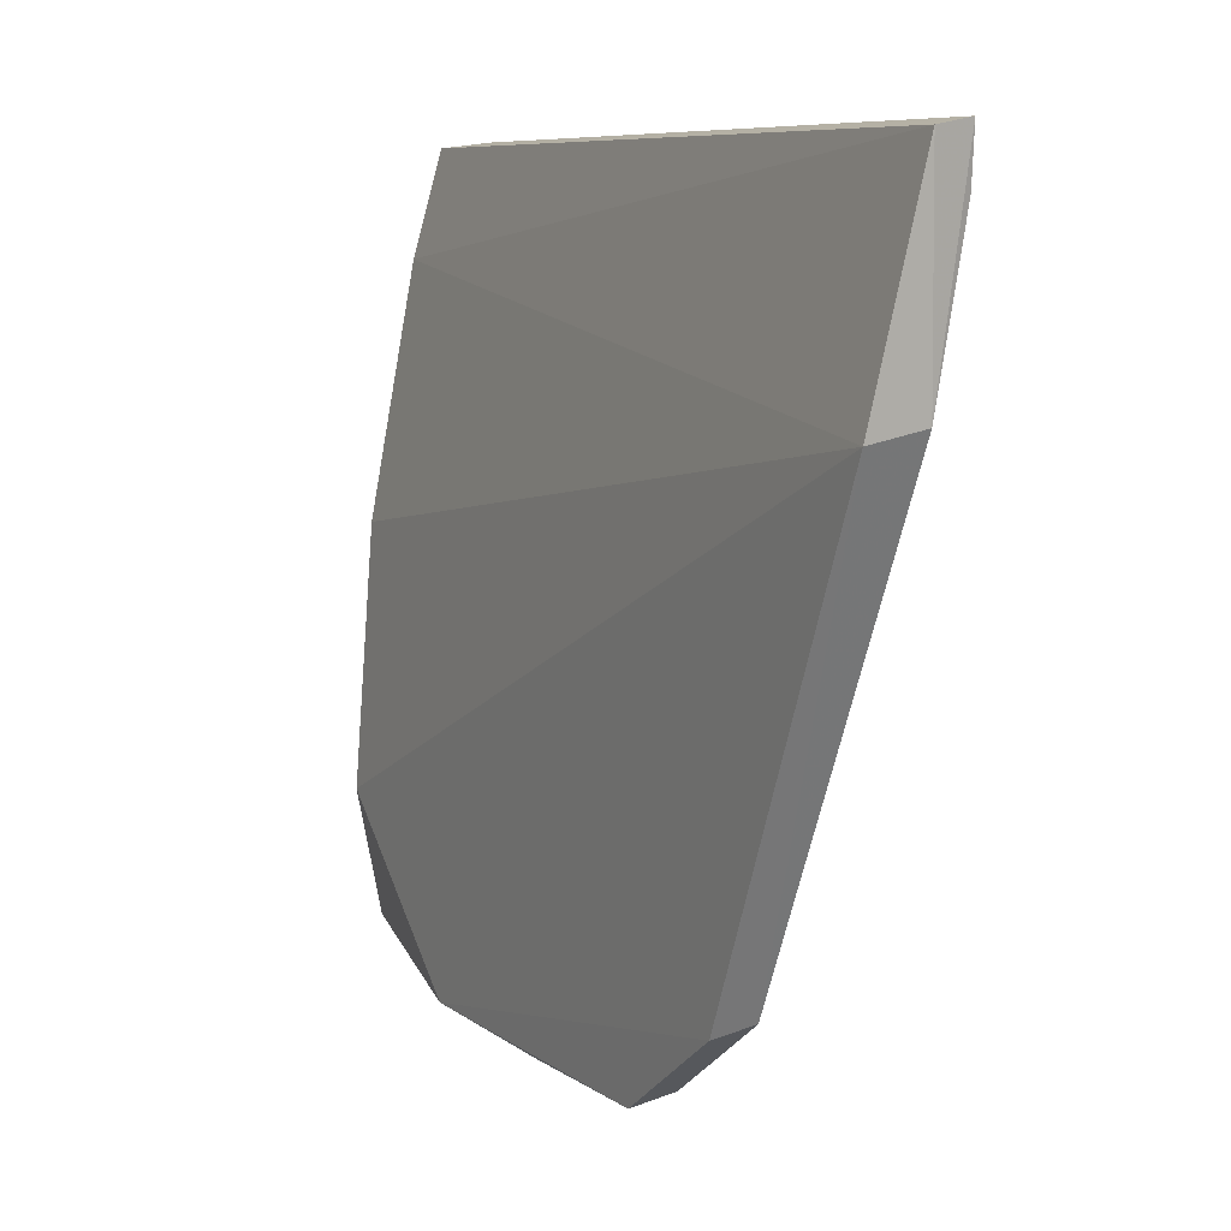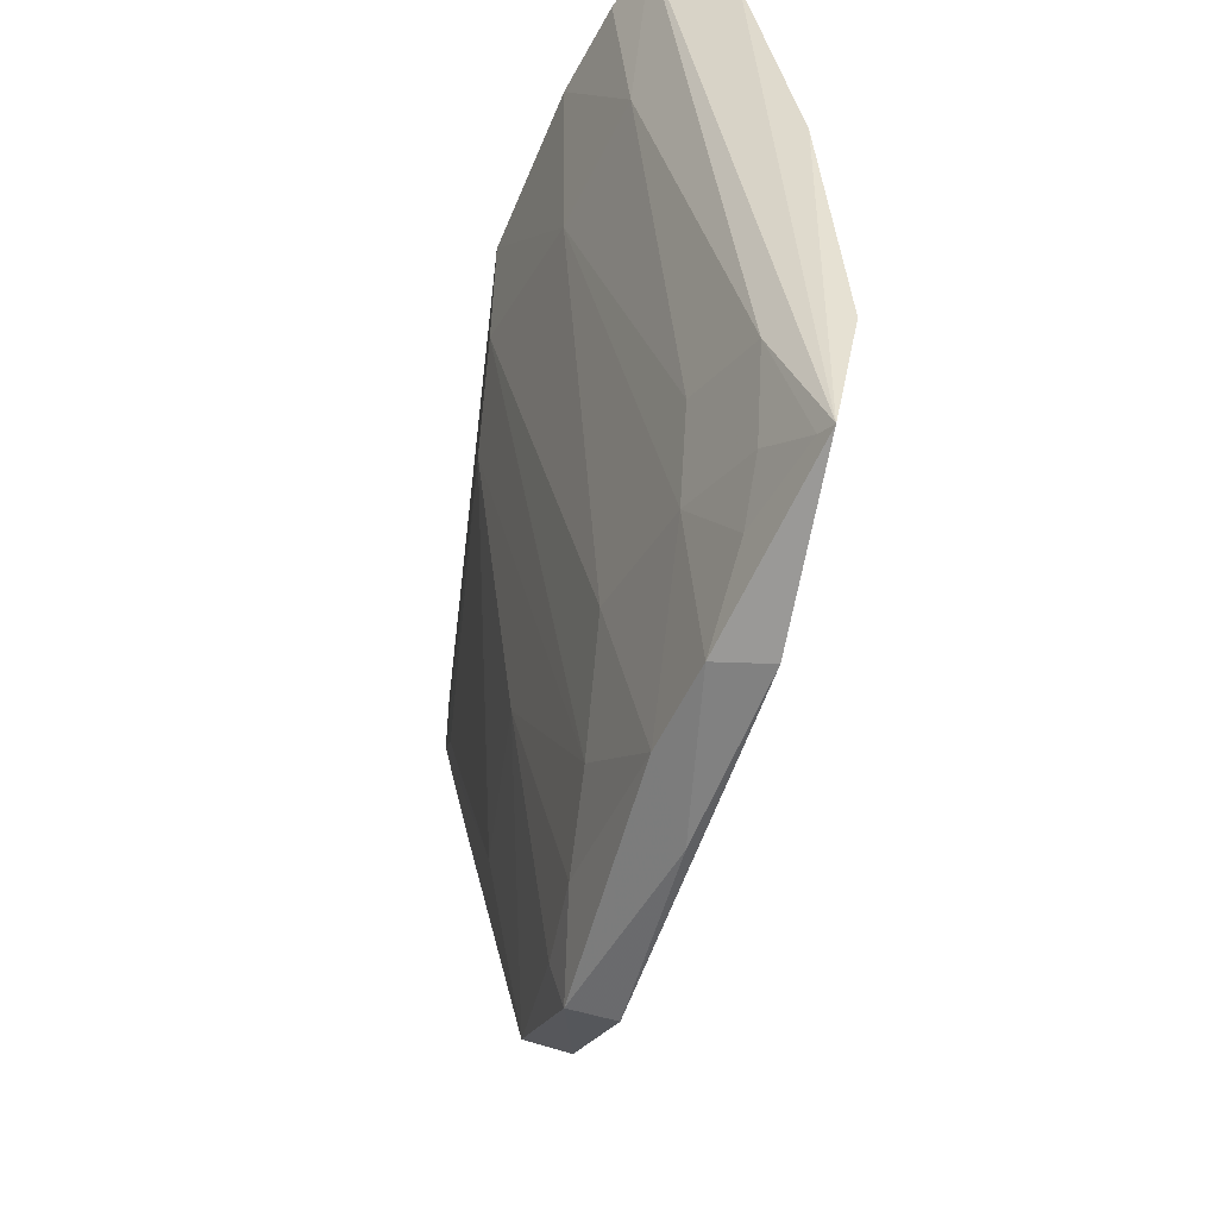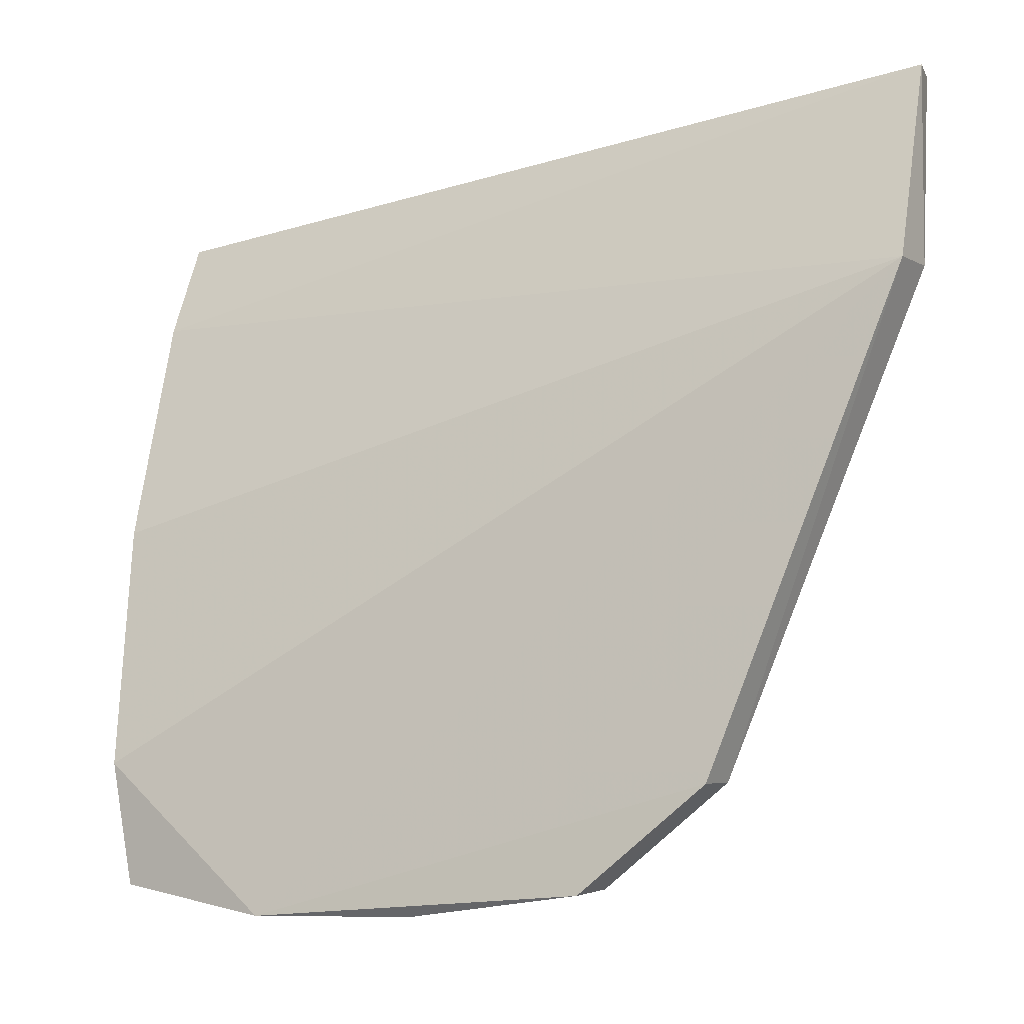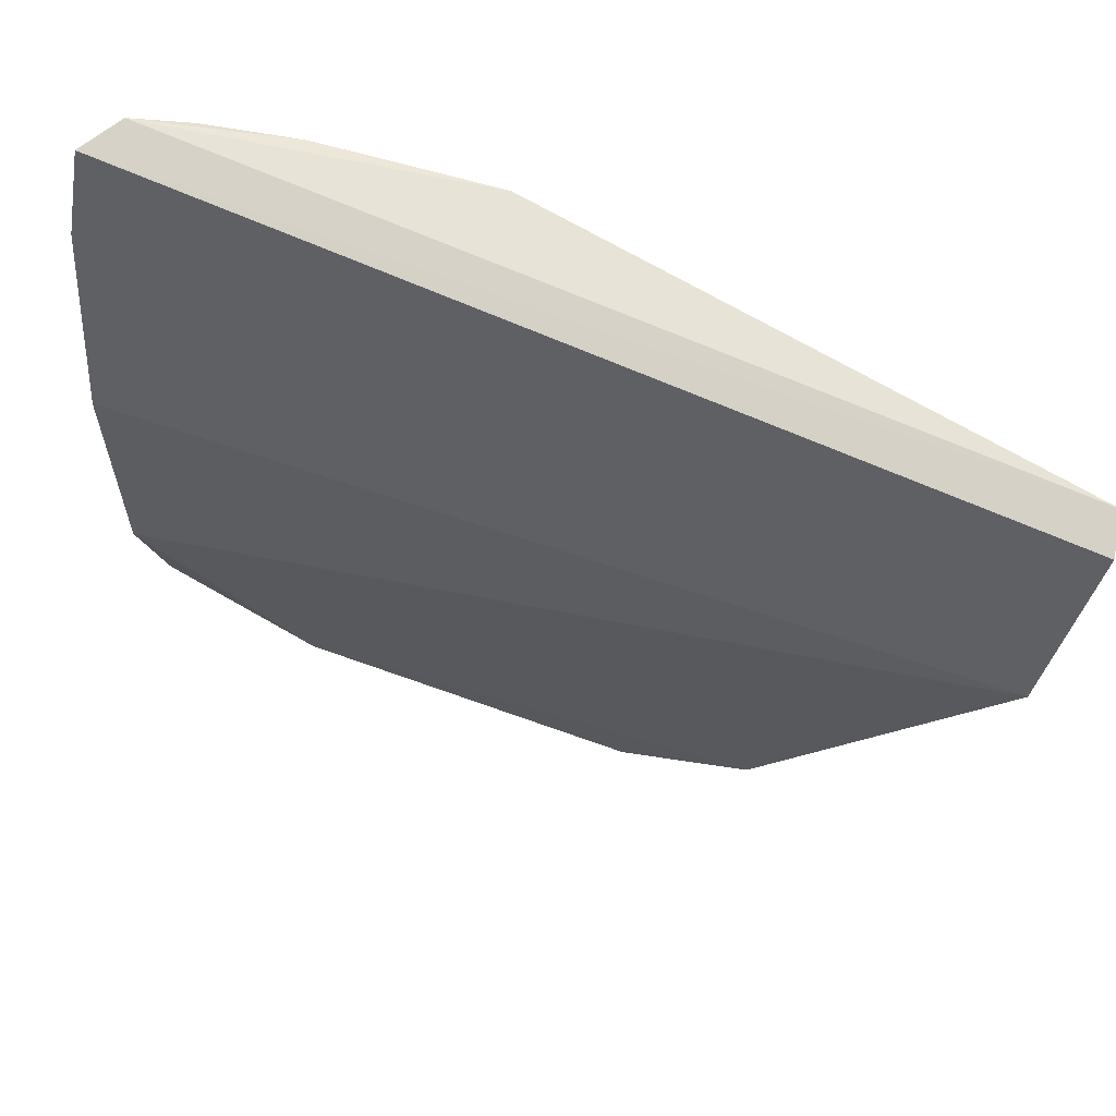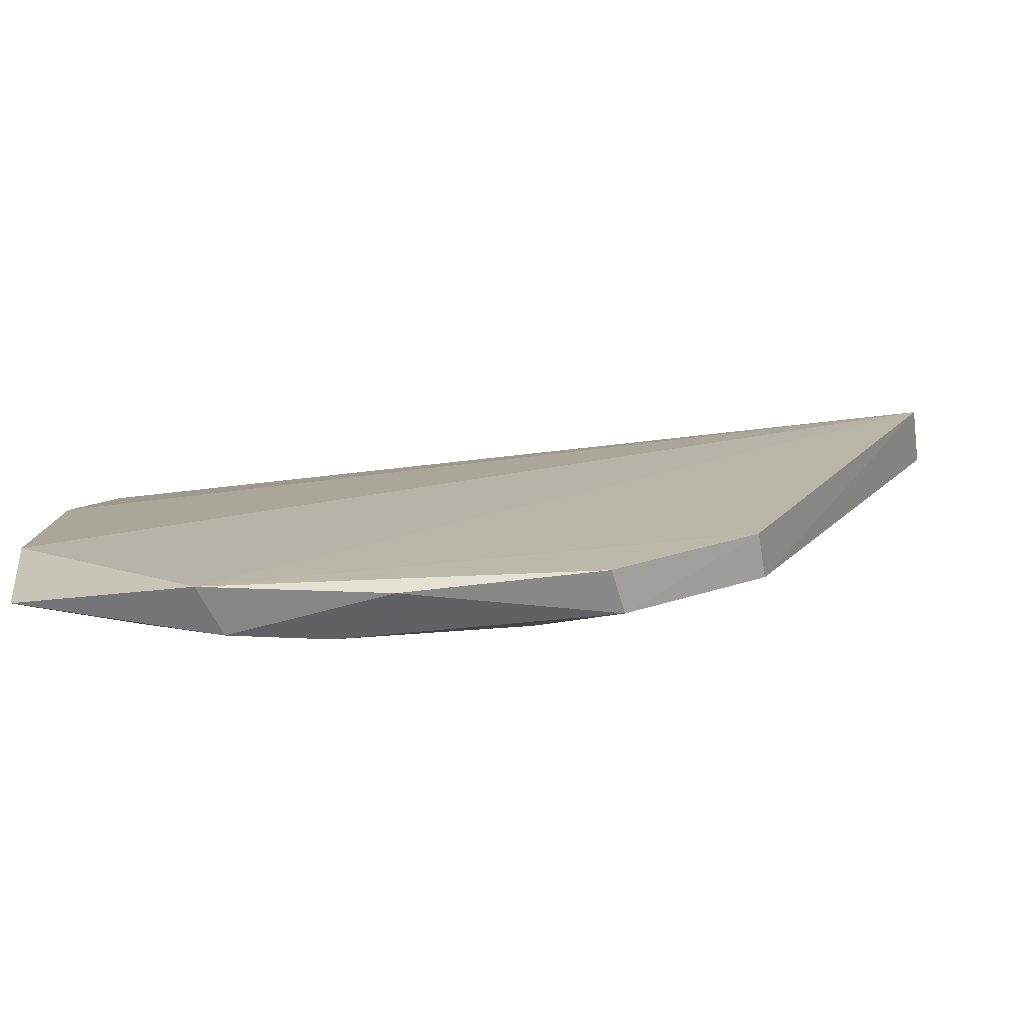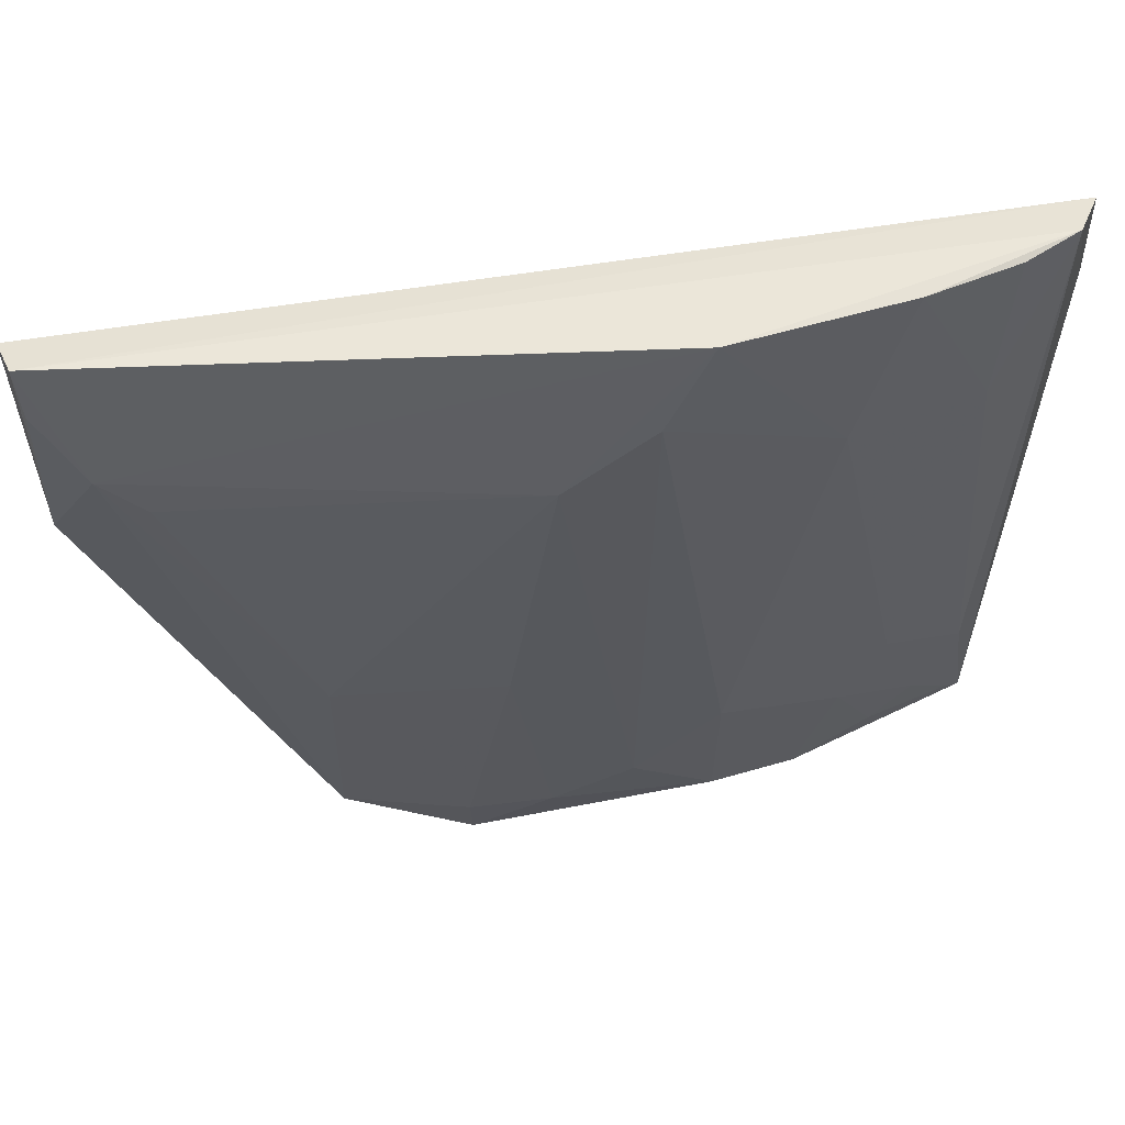
<metadata>
{"format":"obj","ext":"obj","renderer":"f3d","projection":"perspective","resolution":1024,"background":"white","views":[{"elev":7.7,"azim":-108.9,"up":"+Z"},{"elev":-53.7,"azim":82.8,"up":"+Z"},{"elev":-18.4,"azim":-142.5,"up":"+Z"},{"elev":68.3,"azim":-149.7,"up":"+Z"},{"elev":-77.2,"azim":-166.6,"up":"+Z"},{"elev":50.2,"azim":-3.5,"up":"+Z"}]}
</metadata>
<code>
v 0.03378 -0.07097 0.1073
v 0.03261 -0.07341 0.1076
v 0.03297 -0.06696 0.06499
v 0.003857 -0.0714 0.06203
v -0.01622 -0.07695 0.1068
v 0.01314 -0.0793 0.1017
v 0.03424 -0.06947 0.1013
v -0.01545 -0.07906 0.1072
v -0.01574 -0.0743 0.09439
v 0.02708 -0.07157 0.07512
v 0.01547 -0.07934 0.107
v -0.003445 -0.075 0.06775
v 0.03356 -0.06573 0.07208
v -0.01543 -0.0774 0.09503
v 0.03175 -0.06927 0.07279
v -0.01287 -0.07913 0.09974
v 0.02489 -0.07686 0.1071
v 0.01296 -0.07407 0.06798
v -0.003597 -0.0726 0.06726
v 0.02346 -0.06765 0.06235
v 0.03422 -0.06693 0.08687
v 0.0272 -0.06956 0.06554
v 0.008412 -0.0793 0.09765
v -0.01521 -0.07903 0.1042
v 0.02937 -0.07406 0.09781
v 0.02232 -0.07646 0.09756
v 0.003721 -0.07381 0.06267
v 0.02953 -0.06926 0.06806
v 0.02474 -0.0716 0.0704
v 0.02278 -0.07047 0.06292
v -0.003455 -0.07691 0.07986
v 0.02977 -0.07501 0.1072
v 0.01773 -0.07402 0.07272
v 0.006004 -0.07681 0.07988
v 0.03209 -0.06751 0.0655
v 0.01781 -0.07193 0.06318
v 0.01409 -0.07004 0.0617
v -0.01055 -0.07898 0.09743
v 0.003597 -0.07449 0.0655
v 0.008335 -0.07417 0.06556
f 7 1 2
f 7 2 3
f 7 5 1
f 8 2 1
f 8 1 5
f 9 5 7
f 11 2 8
f 14 8 5
f 14 5 9
f 14 9 12
f 15 3 2
f 16 11 8
f 16 14 12
f 17 2 11
f 19 12 9
f 20 13 3
f 20 4 19
f 20 19 9
f 20 9 13
f 21 13 9
f 21 9 7
f 21 7 3
f 21 3 13
f 23 6 11
f 23 11 16
f 23 18 6
f 24 16 8
f 24 8 14
f 24 14 16
f 25 15 2
f 25 10 15
f 26 17 11
f 26 11 6
f 26 25 17
f 26 10 25
f 27 19 4
f 27 12 19
f 28 15 10
f 29 10 26
f 29 28 10
f 29 22 28
f 30 20 3
f 30 22 29
f 31 16 12
f 32 25 2
f 32 2 17
f 32 17 25
f 33 26 6
f 33 6 18
f 33 29 26
f 34 31 12
f 34 23 31
f 34 18 23
f 35 28 22
f 35 3 15
f 35 15 28
f 35 30 3
f 35 22 30
f 36 33 18
f 36 30 29
f 36 29 33
f 37 27 4
f 37 4 20
f 37 20 30
f 37 36 27
f 37 30 36
f 38 31 23
f 38 23 16
f 38 16 31
f 39 34 12
f 39 12 27
f 40 36 18
f 40 27 36
f 40 39 27
f 40 18 34
f 40 34 39

</code>
